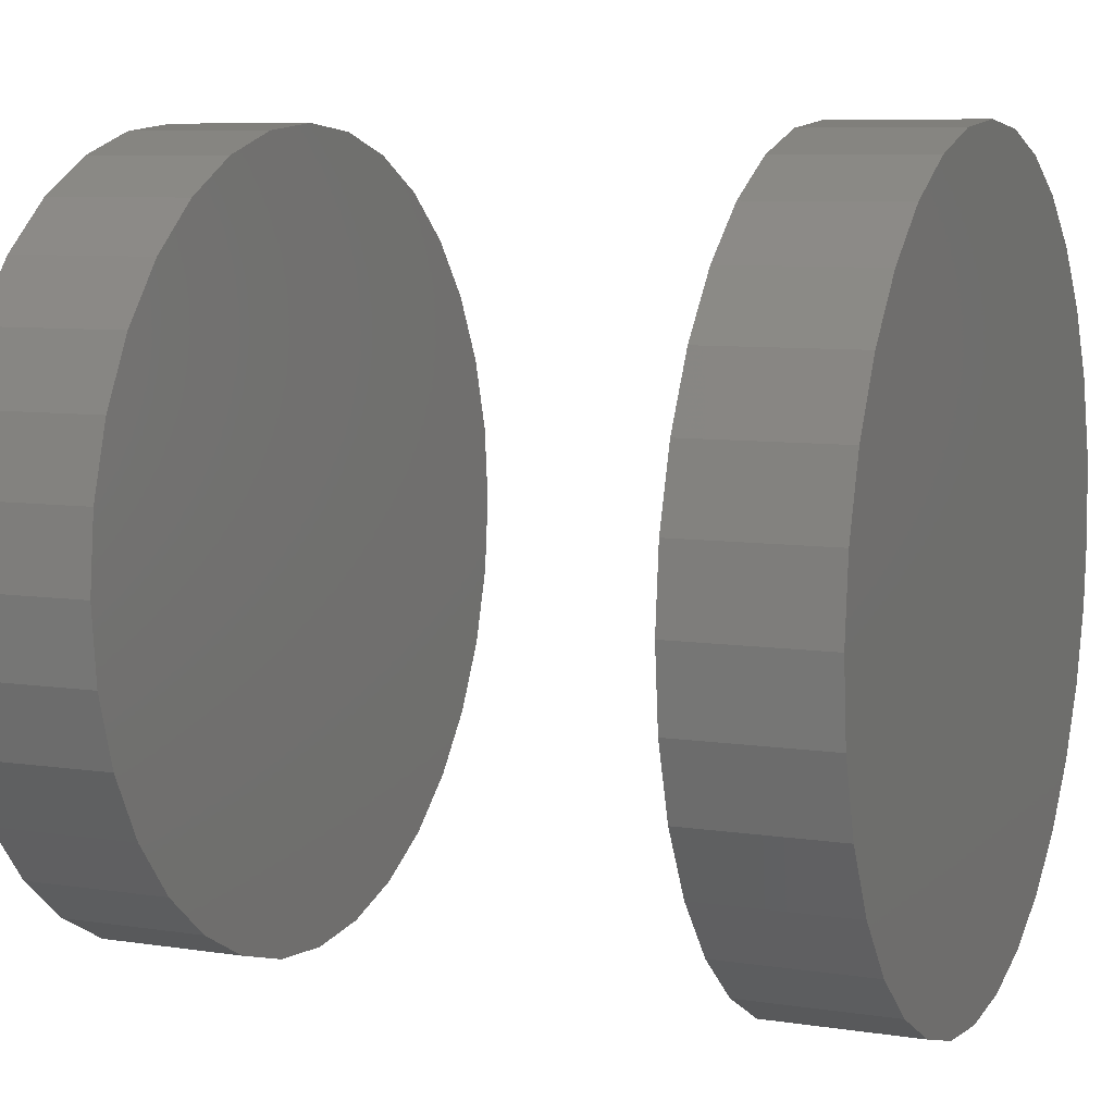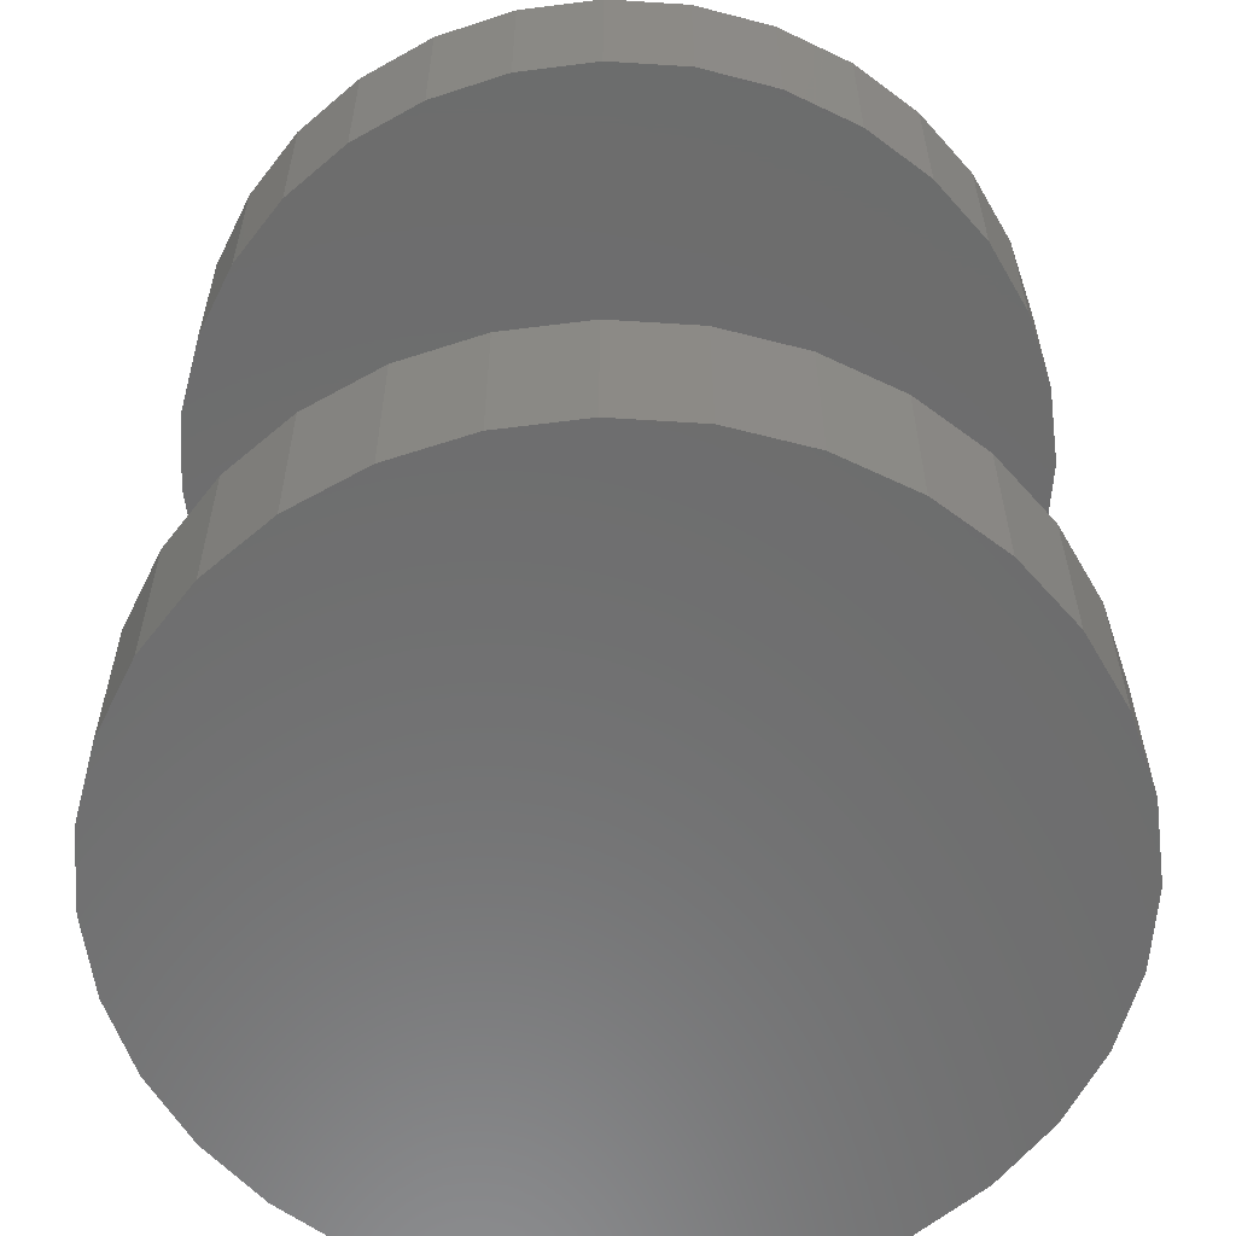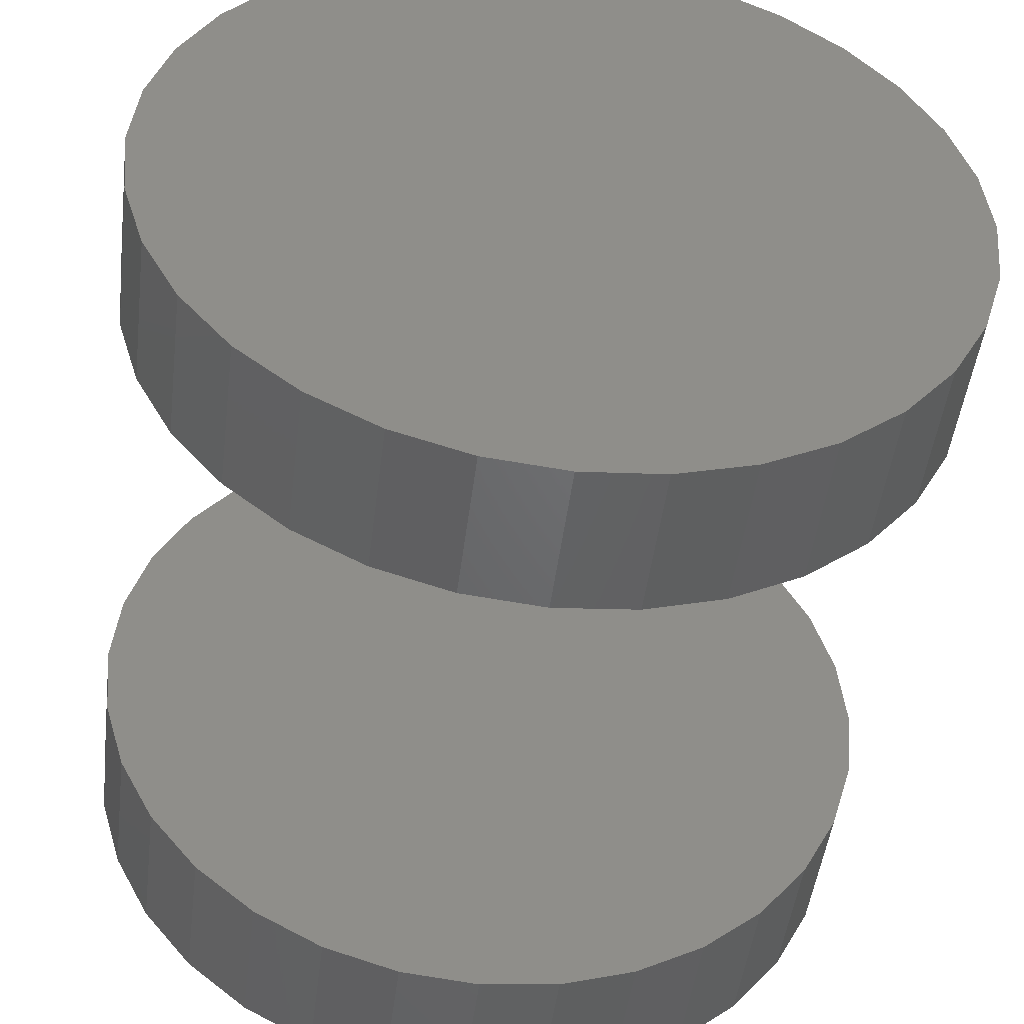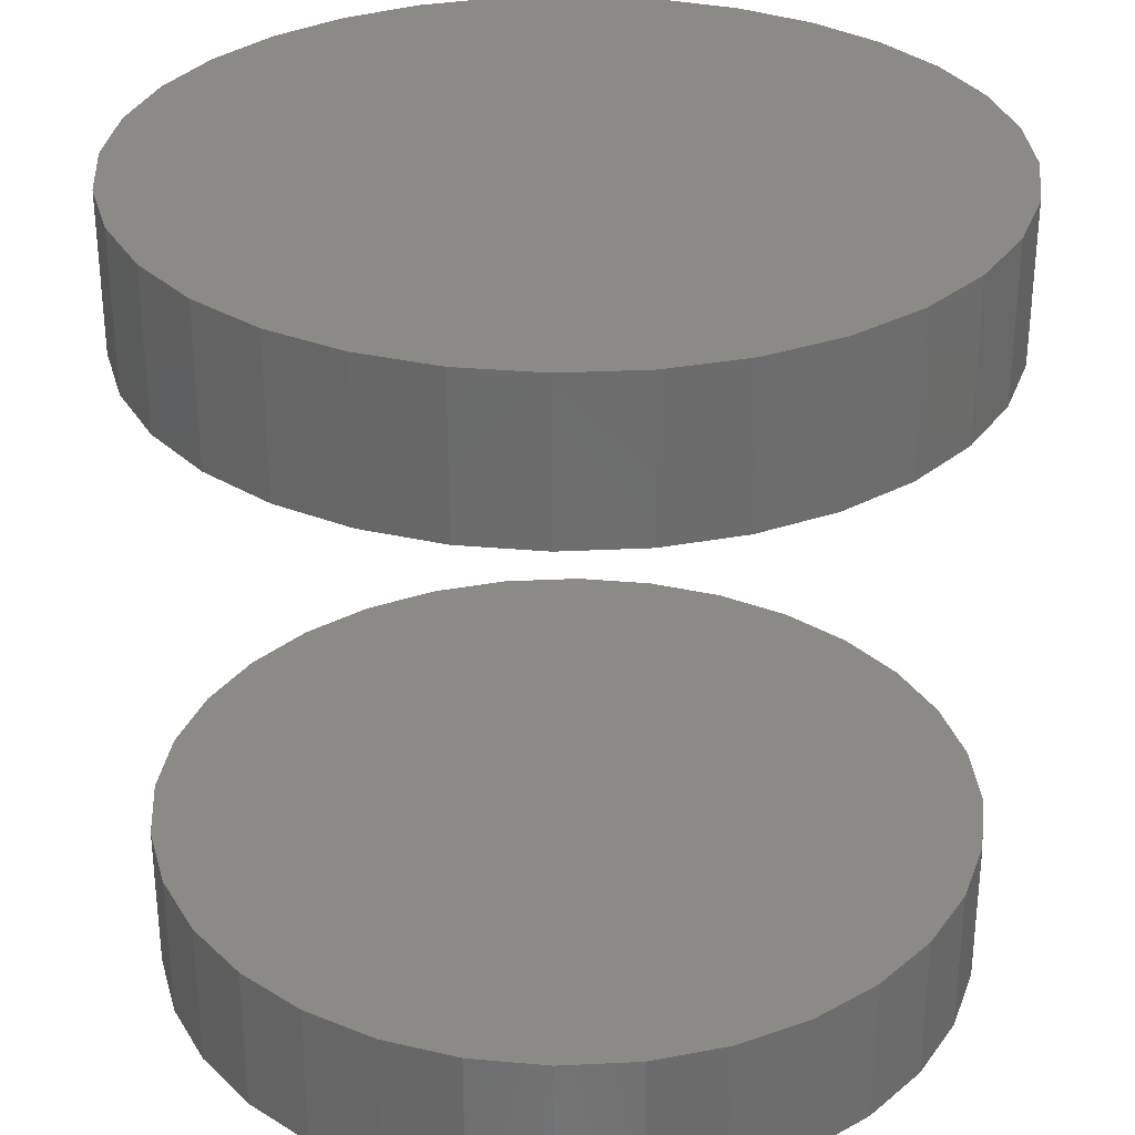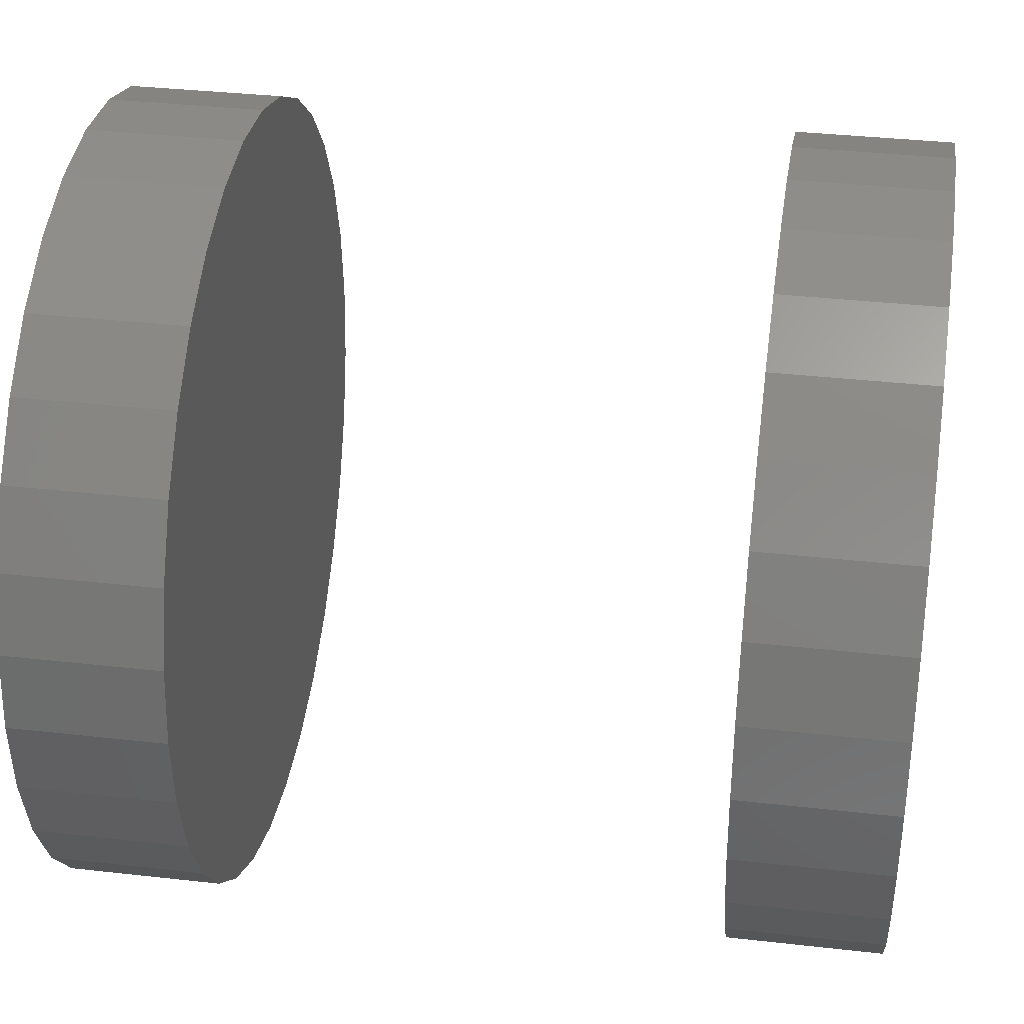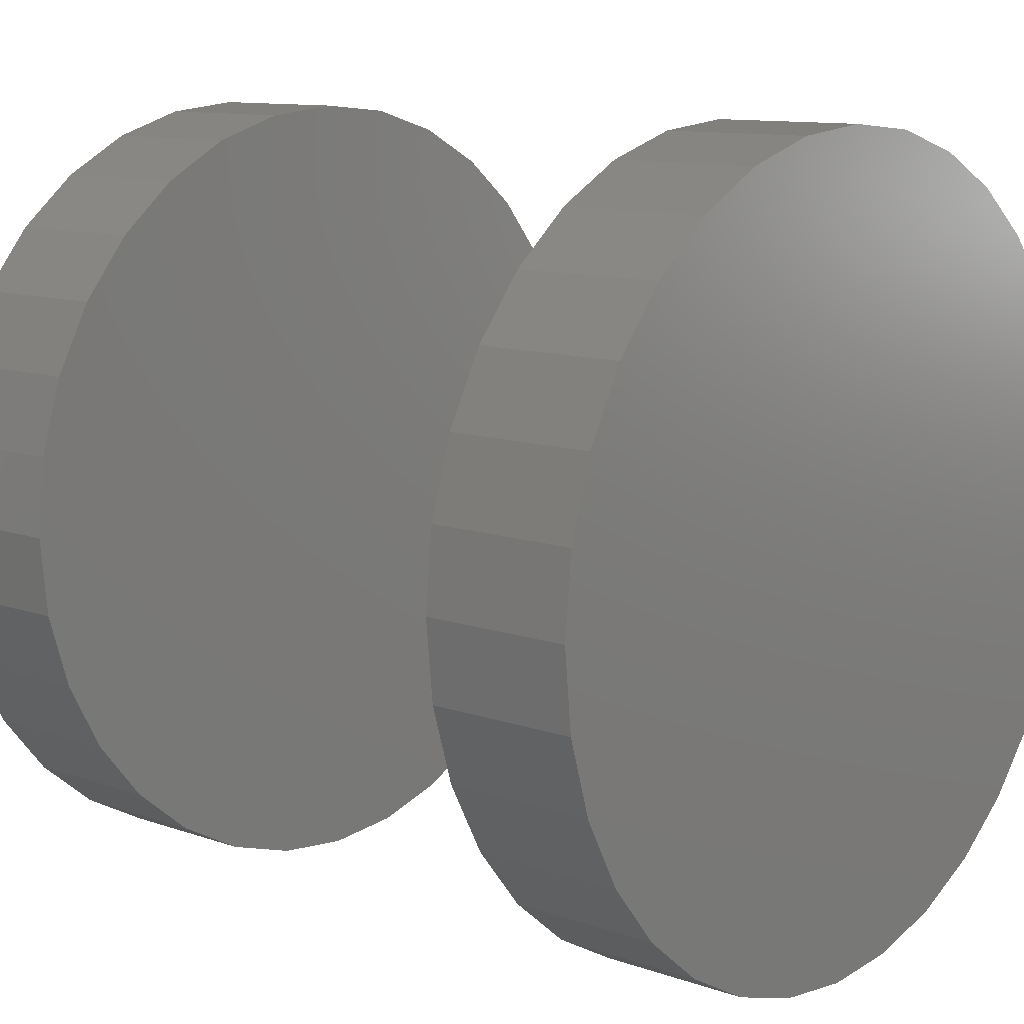
<metadata>
{"format":"stl","ext":"stl","renderer":"f3d","projection":"perspective","resolution":1024,"background":"white","views":[{"elev":7.8,"azim":-66.8,"up":"+Z"},{"elev":-59.1,"azim":-121.9,"up":"+Y"},{"elev":-48.1,"azim":-7.1,"up":"+Z"},{"elev":30.9,"azim":-144.6,"up":"+Y"},{"elev":35.7,"azim":-81.5,"up":"+Z"},{"elev":10.8,"azim":131.1,"up":"+Z"}]}
</metadata>
<code>
# stl→obj: 128 verts, 248 faces
v 0.565 -0.1016 -0.125
v 0.565 -0.125 -0.125
v 0.5662 -0.1016 -0.113
v 0.5662 -0.125 -0.113
v 0.5697 -0.1016 -0.1014
v 0.5697 -0.125 -0.1014
v 0.5754 -0.1016 -0.09073
v 0.5754 -0.125 -0.09073
v 0.583 -0.1016 -0.08139
v 0.583 -0.125 -0.08139
v 0.5924 -0.1016 -0.07372
v 0.5924 -0.125 -0.07372
v 0.603 -0.1016 -0.06802
v 0.603 -0.125 -0.06802
v 0.6146 -0.1016 -0.06451
v 0.6146 -0.125 -0.06451
v 0.6266 -0.1016 -0.06332
v 0.6266 -0.125 -0.06332
v 0.6387 -0.1016 -0.06451
v 0.6387 -0.125 -0.06451
v 0.6502 -0.1016 -0.06802
v 0.6502 -0.125 -0.06802
v 0.6609 -0.1016 -0.07372
v 0.6609 -0.125 -0.07372
v 0.6703 -0.1016 -0.08139
v 0.6703 -0.125 -0.08139
v 0.6779 -0.1016 -0.09073
v 0.6779 -0.125 -0.09073
v 0.6836 -0.1016 -0.1014
v 0.6836 -0.125 -0.1014
v 0.6871 -0.1016 -0.113
v 0.6871 -0.125 -0.113
v 0.6883 -0.1016 -0.125
v 0.6883 -0.125 -0.125
v 0.565 5.209e-17 -0.125
v 0.565 -0.02344 -0.125
v 0.5662 5.282e-17 -0.113
v 0.5662 -0.02344 -0.113
v 0.5697 5.366e-17 -0.1014
v 0.5697 -0.02344 -0.1014
v 0.5754 5.457e-17 -0.09073
v 0.5754 -0.02344 -0.09073
v 0.583 5.551e-17 -0.08139
v 0.583 -0.02344 -0.08139
v 0.5924 5.646e-17 -0.07372
v 0.5924 -0.02344 -0.07372
v 0.603 5.736e-17 -0.06802
v 0.603 -0.02344 -0.06802
v 0.6146 5.82e-17 -0.06451
v 0.6146 -0.02344 -0.06451
v 0.6266 5.893e-17 -0.06332
v 0.6266 -0.02344 -0.06332
v 0.6387 5.954e-17 -0.06451
v 0.6387 -0.02344 -0.06451
v 0.6502 5.998e-17 -0.06802
v 0.6502 -0.02344 -0.06802
v 0.6609 6.026e-17 -0.07372
v 0.6609 -0.02344 -0.07372
v 0.6703 6.035e-17 -0.08139
v 0.6703 -0.02344 -0.08139
v 0.6779 6.026e-17 -0.09073
v 0.6779 -0.02344 -0.09073
v 0.6836 5.998e-17 -0.1014
v 0.6836 -0.02344 -0.1014
v 0.6871 5.954e-17 -0.113
v 0.6871 -0.02344 -0.113
v 0.6883 5.893e-17 -0.125
v 0.6883 -0.02344 -0.125
v 0.6871 -0.1016 -0.137
v 0.6871 -0.125 -0.137
v 0.6836 -0.1016 -0.1486
v 0.6836 -0.125 -0.1486
v 0.6779 -0.1016 -0.1593
v 0.6779 -0.125 -0.1593
v 0.6703 -0.1016 -0.1686
v 0.6703 -0.125 -0.1686
v 0.6609 -0.1016 -0.1763
v 0.6609 -0.125 -0.1763
v 0.6502 -0.1016 -0.182
v 0.6502 -0.125 -0.182
v 0.6387 -0.1016 -0.1855
v 0.6387 -0.125 -0.1855
v 0.6266 -0.1016 -0.1867
v 0.6266 -0.125 -0.1867
v 0.6146 -0.1016 -0.1855
v 0.6146 -0.125 -0.1855
v 0.603 -0.1016 -0.182
v 0.603 -0.125 -0.182
v 0.5924 -0.1016 -0.1763
v 0.5924 -0.125 -0.1763
v 0.583 -0.1016 -0.1686
v 0.583 -0.125 -0.1686
v 0.5754 -0.1016 -0.1593
v 0.5754 -0.125 -0.1593
v 0.5697 -0.1016 -0.1486
v 0.5697 -0.125 -0.1486
v 0.5662 -0.1016 -0.137
v 0.5662 -0.125 -0.137
v 0.6871 5.82e-17 -0.137
v 0.6871 -0.02344 -0.137
v 0.6836 5.736e-17 -0.1486
v 0.6836 -0.02344 -0.1486
v 0.6779 5.646e-17 -0.1593
v 0.6779 -0.02344 -0.1593
v 0.6703 5.551e-17 -0.1686
v 0.6703 -0.02344 -0.1686
v 0.6609 5.457e-17 -0.1763
v 0.6609 -0.02344 -0.1763
v 0.6502 5.366e-17 -0.182
v 0.6502 -0.02344 -0.182
v 0.6387 5.282e-17 -0.1855
v 0.6387 -0.02344 -0.1855
v 0.6266 5.209e-17 -0.1867
v 0.6266 -0.02344 -0.1867
v 0.6146 5.149e-17 -0.1855
v 0.6146 -0.02344 -0.1855
v 0.603 5.104e-17 -0.182
v 0.603 -0.02344 -0.182
v 0.5924 5.076e-17 -0.1763
v 0.5924 -0.02344 -0.1763
v 0.583 5.067e-17 -0.1686
v 0.583 -0.02344 -0.1686
v 0.5754 5.076e-17 -0.1593
v 0.5754 -0.02344 -0.1593
v 0.5697 5.104e-17 -0.1486
v 0.5697 -0.02344 -0.1486
v 0.5662 5.149e-17 -0.137
v 0.5662 -0.02344 -0.137
f 1 2 3
f 3 2 4
f 3 4 5
f 5 4 6
f 5 6 7
f 7 6 8
f 7 8 9
f 9 8 10
f 9 10 11
f 11 10 12
f 11 12 13
f 13 12 14
f 13 14 15
f 15 14 16
f 15 16 17
f 17 16 18
f 17 18 19
f 19 18 20
f 19 20 21
f 21 20 22
f 21 22 23
f 23 22 24
f 23 24 25
f 25 24 26
f 25 26 27
f 27 26 28
f 27 28 29
f 29 28 30
f 29 30 31
f 31 30 32
f 31 32 33
f 33 32 34
f 35 36 37
f 37 36 38
f 37 38 39
f 39 38 40
f 39 40 41
f 41 40 42
f 41 42 43
f 43 42 44
f 43 44 45
f 45 44 46
f 45 46 47
f 47 46 48
f 47 48 49
f 49 48 50
f 49 50 51
f 51 50 52
f 51 52 53
f 53 52 54
f 53 54 55
f 55 54 56
f 55 56 57
f 57 56 58
f 57 58 59
f 59 58 60
f 59 60 61
f 61 60 62
f 61 62 63
f 63 62 64
f 63 64 65
f 65 64 66
f 65 66 67
f 67 66 68
f 33 34 69
f 69 34 70
f 69 70 71
f 71 70 72
f 71 72 73
f 73 72 74
f 73 74 75
f 75 74 76
f 75 76 77
f 77 76 78
f 77 78 79
f 79 78 80
f 79 80 81
f 81 80 82
f 81 82 83
f 83 82 84
f 83 84 85
f 85 84 86
f 85 86 87
f 87 86 88
f 87 88 89
f 89 88 90
f 89 90 91
f 91 90 92
f 91 92 93
f 93 92 94
f 93 94 95
f 95 94 96
f 95 96 97
f 97 96 98
f 97 98 1
f 1 98 2
f 67 68 99
f 99 68 100
f 99 100 101
f 101 100 102
f 101 102 103
f 103 102 104
f 103 104 105
f 105 104 106
f 105 106 107
f 107 106 108
f 107 108 109
f 109 108 110
f 109 110 111
f 111 110 112
f 111 112 113
f 113 112 114
f 113 114 115
f 115 114 116
f 115 116 117
f 117 116 118
f 117 118 119
f 119 118 120
f 119 120 121
f 121 120 122
f 121 122 123
f 123 122 124
f 123 124 125
f 125 124 126
f 125 126 127
f 127 126 128
f 127 128 35
f 35 128 36
f 50 54 52
f 54 50 48
f 54 48 56
f 56 48 46
f 56 46 58
f 58 46 44
f 58 44 60
f 60 44 42
f 60 42 62
f 104 122 106
f 106 122 120
f 106 120 108
f 108 120 118
f 108 118 110
f 110 118 116
f 110 116 112
f 112 116 114
f 62 42 64
f 64 42 40
f 64 40 66
f 66 40 38
f 66 38 68
f 68 38 36
f 68 36 100
f 100 36 128
f 100 128 102
f 102 128 126
f 102 126 104
f 104 126 124
f 104 124 122
f 17 19 15
f 13 15 19
f 21 13 19
f 11 13 21
f 23 11 21
f 9 11 23
f 25 9 23
f 7 9 25
f 27 7 25
f 75 91 73
f 89 91 75
f 77 89 75
f 87 89 77
f 79 87 77
f 85 87 79
f 81 85 79
f 83 85 81
f 91 93 73
f 73 93 95
f 73 95 71
f 71 95 97
f 71 97 69
f 69 97 1
f 69 1 33
f 33 1 3
f 33 3 31
f 31 3 5
f 31 5 29
f 29 5 7
f 29 7 27
f 16 20 18
f 20 16 14
f 20 14 22
f 22 14 12
f 22 12 24
f 24 12 10
f 24 10 26
f 26 10 8
f 26 8 28
f 74 92 76
f 76 92 90
f 76 90 78
f 78 90 88
f 78 88 80
f 80 88 86
f 80 86 82
f 82 86 84
f 28 8 30
f 30 8 6
f 30 6 32
f 32 6 4
f 32 4 34
f 34 4 2
f 34 2 70
f 70 2 98
f 70 98 72
f 72 98 96
f 72 96 74
f 74 96 94
f 74 94 92
f 51 53 49
f 47 49 53
f 55 47 53
f 45 47 55
f 57 45 55
f 43 45 57
f 59 43 57
f 41 43 59
f 61 41 59
f 105 121 103
f 119 121 105
f 107 119 105
f 117 119 107
f 109 117 107
f 115 117 109
f 111 115 109
f 113 115 111
f 121 123 103
f 103 123 125
f 103 125 101
f 101 125 127
f 101 127 99
f 99 127 35
f 99 35 67
f 67 35 37
f 67 37 65
f 65 37 39
f 65 39 63
f 63 39 41
f 63 41 61

</code>
